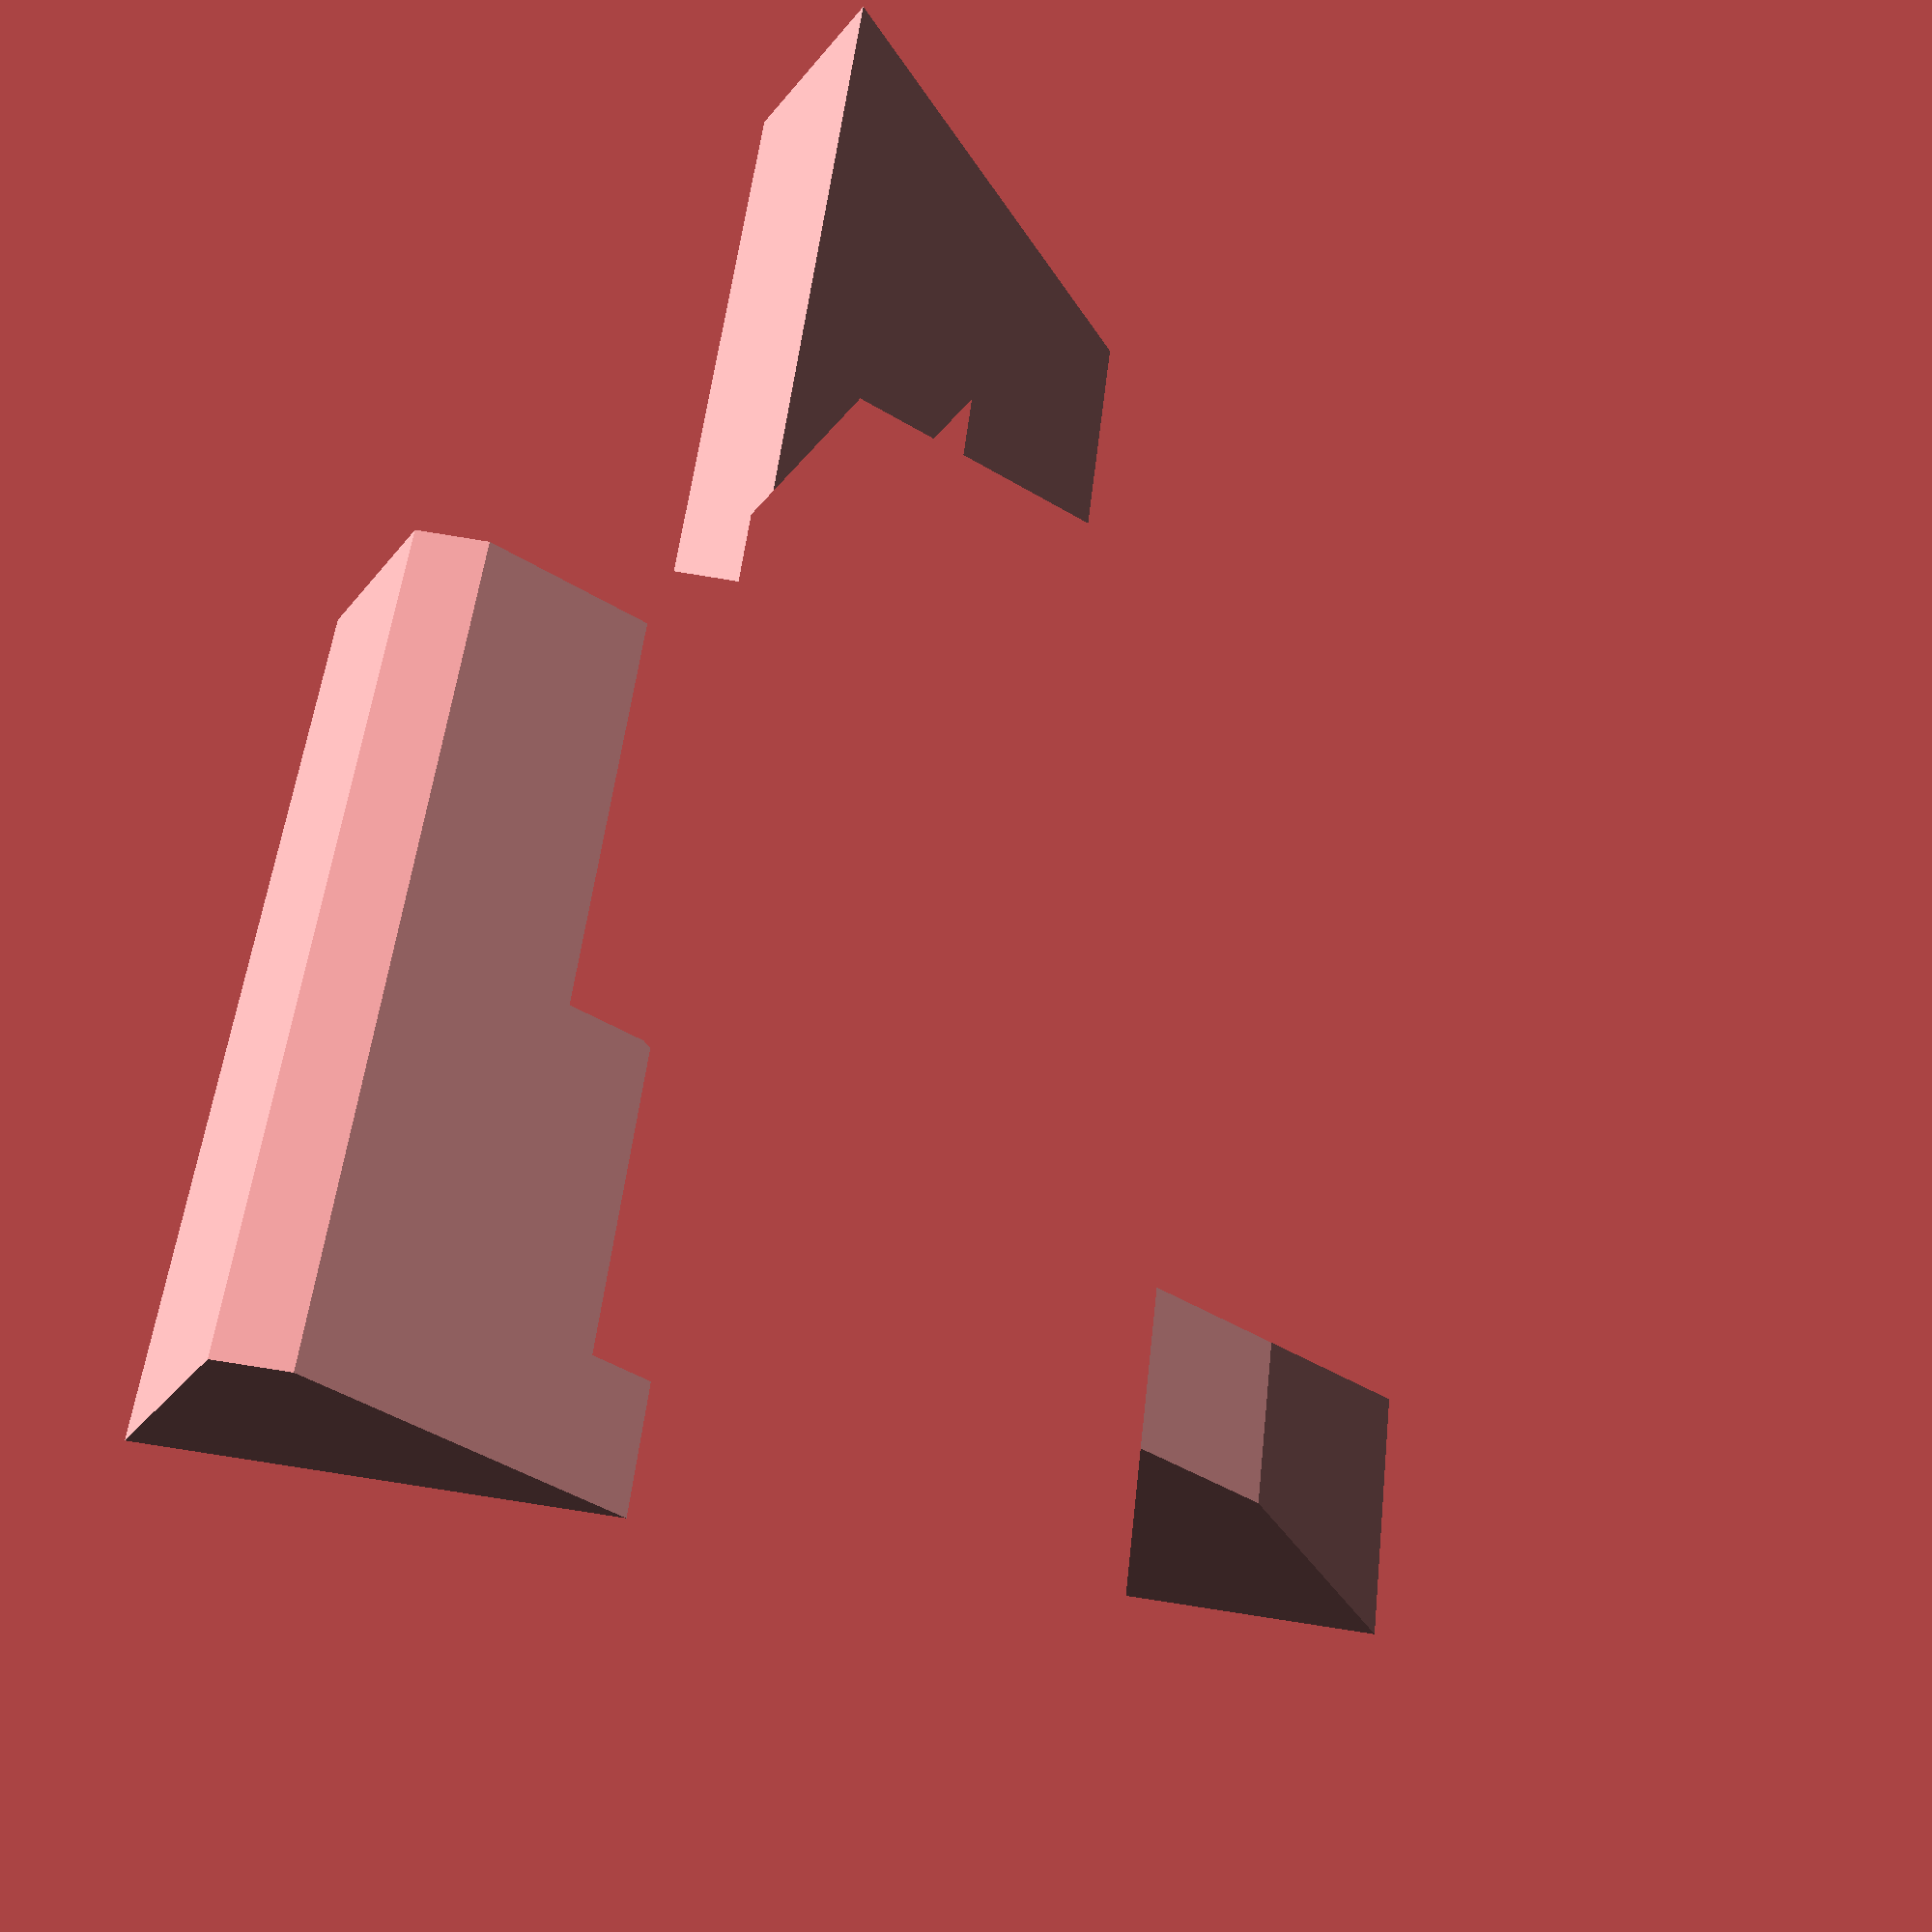
<openscad>
// Generated by SolidPython 1.1.3 on 2025-02-20 04:03:40
$fn=50;


intersection() {
	translate(v = [-5.0000000000, -5.0000000000, -5.0000000000]) {
		linear_extrude(height = 10) {
			polygon(points = [[0, 0], [5.0000000000, 10], [10, 0], [8.3333333333, 0], [6.6666666667, 3.3333333333], [3.3333333333, 3.3333333333], [1.6666666667, 0]]);
		}
	}
	rotate(a = -90, v = [0, 0, 1]) {
		translate(v = [-5.0000000000, -5.0000000000, -5.0000000000]) {
			linear_extrude(height = 10) {
				polygon(points = [[0, 0], [10, 0], [10, 2.0000000000], [2.0000000000, 2.0000000000], [2.0000000000, 4.0000000000], [7.5000000000, 4.0000000000], [7.5000000000, 6.0000000000], [2.0000000000, 6.0000000000], [2.0000000000, 8.0000000000], [10, 8.0000000000], [10, 10], [0, 10]]);
			}
		}
	}
}
/***********************************************
*********      SolidPython code:      **********
************************************************
 
from solid import *
from solid.utils import *

import math
import matplotlib.pyplot as plt
import subprocess
import os

class Hole:
    def __init__(self, x, y, radius):
        """
        Hole defined by:
        :param x: x dimension for center point of the circle as a ratio of letter height
        :param y: y dimension for center point of the circle as a ratio of letter height
        :param radius: radius of circle as a ratio of letter height
        """
        self.x = x
        self.y = y
        self.radius = radius

class Letter3D:
    def __init__(self, name, outer_shape_points, height, holes=None):
        """
        3D Letter defined by:
        :param name: name of letter
        :param outer_shape_points: points defining the outer shape of the letter
        :param heigh: size of cube that letter fits inside
        :param holes: list of Holes
        """
        self.name = name
        self.outer_shape_points = outer_shape_points
        self.holes = holes if holes is None else []
        self.height = height


    def generate(self):
        shape = polygon(points=self.outer_shape_points)

        if self.holes:
            for hole in self.holes:
                circle_hole = circle(r=hole.radius*self.height)
                positioned_hole = translate([hole.x*self.height, hole.y*self.height])(circle_hole)
                shape = difference()(shape, positioned_hole)
        
        shape_3d = linear_extrude(height=self.height)(shape)
        shape_3d = translate([-self.height/2, -self.height/2, -self.height/2])(shape_3d)
        return shape_3d
    
    def render(self):
        scad_render_to_file(self.shape, f"output/{self.name}.scad", file_header='$fn=50;')
        subprocess.run(["C:\\Program Files\\OpenSCAD\\openscad.exe", "-o", f"output\\{self.name}.stl", f"output\\{self.name}.scad"])


class TwoLetter3D:
    def __init__(self, height, letterA, letterA_face, letterB=None, letterB_face=None):
        self.height = height
        self.letterA = letterA
        self.letterB = letterB
        self.letterA_face = letterA_face
        self.letterB_face = letterB_face

    def call_letter_generation(self, letter):
        letter = letter.upper()
        function_name = f"letter_{letter}"
        func = globals().get(function_name)
        if func is None:
            raise ValueError(f"No letter generation function defined for letter '{letter}'.")
        else:
            print(func)
        return func(self.height)
    
    def rotate_object(self, face, shape):
        face = face.lower()
        if face == "z":
            return shape
        if face == "x":
            return rotate(a=90, v=[0,1,0])(shape)
        if face == "y":
            return rotate(a=-90, v=[0,0,1])(shape)
        else:
            raise ValueError("Face must be one of 'x', 'y', or 'z'.")

    def render(self):
        if self.letterA:
            letterA3D = self.call_letter_generation(self.letterA)
            letterA3D = self.rotate_object(self.letterA_face, letterA3D)

        if self.letterB:
            letterB3D = self.call_letter_generation(self.letterB)
            letterB3D = self.rotate_object(self.letterB_face, letterB3D)
            combined = intersection()(letterA3D, letterB3D)
            file_name = self.letterA + self.letterB
            scad_render_to_file(combined, f"output/{file_name}.scad", file_header='$fn=50;')
            subprocess.run(["C:\\Program Files\\OpenSCAD\\openscad.exe", "-o", f"output\\{file_name}.stl", f"output\\{file_name}.scad"])
            return
        else:
            file_name = self.letterA
            scad_render_to_file(letterA3D, f"output/{file_name}.scad", file_header='$fn=50;')
            subprocess.run(["C:\\Program Files\\OpenSCAD\\openscad.exe", "-o", f"output\\{file_name}.stl", f"output\\{file_name}.scad"])
    
                

def arc_points(radius, start_angle, end_angle, center=[0,0], num_points=50):
    angles = [start_angle + i * (end_angle - start_angle) / (num_points - 1)
              for i in range(num_points)]
    points = [
        (center[0] + radius * math.cos(math.radians(angle)),
         center[1] + radius * math.sin(math.radians(angle)))
        for angle in angles
    ]
    return points

def letter_A(h):
    shape_points = [(0,0), (h/2, h), (h, 0), (5/6*h, 0), (2/3*h, 1/3*h), (1/3*h, 1/3*h), (h/6, 0)]
    holes = [Hole(1/2, 7/12, 1/6)]
    A = Letter3D("A", shape_points, h, holes)
    return A.generate()

def letter_B(h):
    top_arc_points = arc_points(h/4, 90, -90, center=[3/4*h, 3/4*h])
    bottom_arc_points = arc_points(h/4, 90, -90, center=[3/4*h, h/4])
    other_points = [(0,0),(0,h)]

    shape_points = top_arc_points + bottom_arc_points + other_points
    holes = [Hole(1/2, 3/4, 1/6), Hole(1/2, 1/4, 1/6)]
    B = Letter3D("B", shape_points, h, holes)
    return B.generate()

def letter_C(h):
    outer_arc_points = arc_points(h/2, 30, 330, center=[h/2,h/2])
    inner_arc_points = arc_points(h/4, 30, 330, center=[h/2,h/2])[::-1]
    shape_points = outer_arc_points + inner_arc_points
    # print(shape_points)
    C = Letter3D("C", shape_points, h)
    return C.generate()


def letter_D(h):
    outer_arc_points = arc_points(h/2, 90, -90, center= [h/2, h/2])
    shape_points = outer_arc_points + [(0,0), (0, h)]
    holes = [Hole(1/2, 1/2, 1/6)]
    D = Letter3D("D", shape_points, h, holes)
    return D.generate()

def letter_E(h):
    points = [(0,0), (h,0), (h,h/5), (h/5,h/5), (h/5,2/5*h), (3/4*h,2/5*h), (3/4*h,3/5*h), (h/5,3/5*h), (h/5,4/5*h), (h,4/5*h), (h,h), (0,h)]
    E = Letter3D("E", points, h)
    return E.generate()

def letter_F(h):
    points = [(0,0), (h/5,0), (h/5,2/5*h), (3/4*h,2/5*h), (3/4*h,3/5*h), (h/5,3/5*h), (h/5,4/5*h), (h,4/5*h), (h,h), (0,h)]
    F = Letter3D("F", points, h)
    return F.generate()

if __name__ == "__main__":
    os.makedirs("output", exist_ok=True)

    letters = [chr(x) for x in range(ord('A'), ord('F') + 1)]
    for letter in letters:
        for other_letter in letters:
            shape = TwoLetter3D(10, letter, "z", other_letter, "y")
            shape.render()
 
 
************************************************/

</openscad>
<views>
elev=129.4 azim=303.3 roll=173.9 proj=p view=wireframe
</views>
